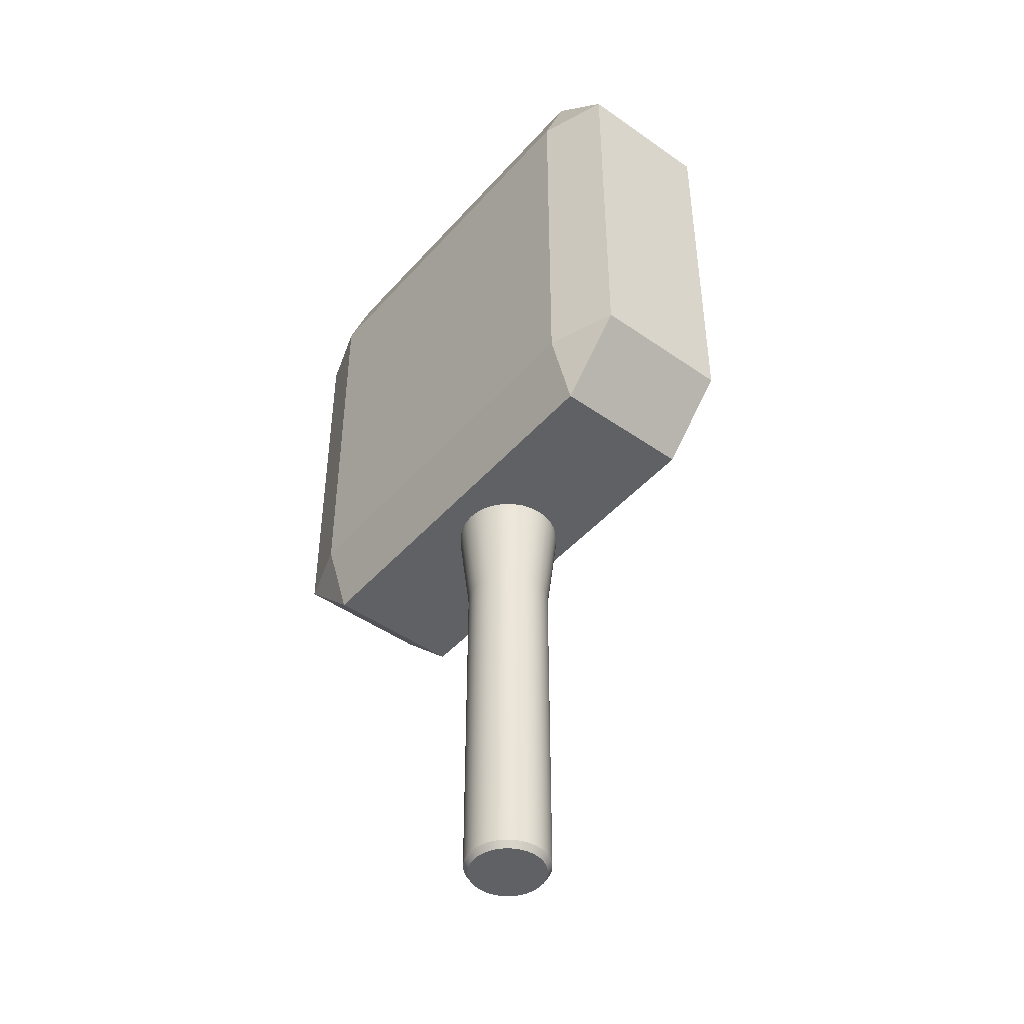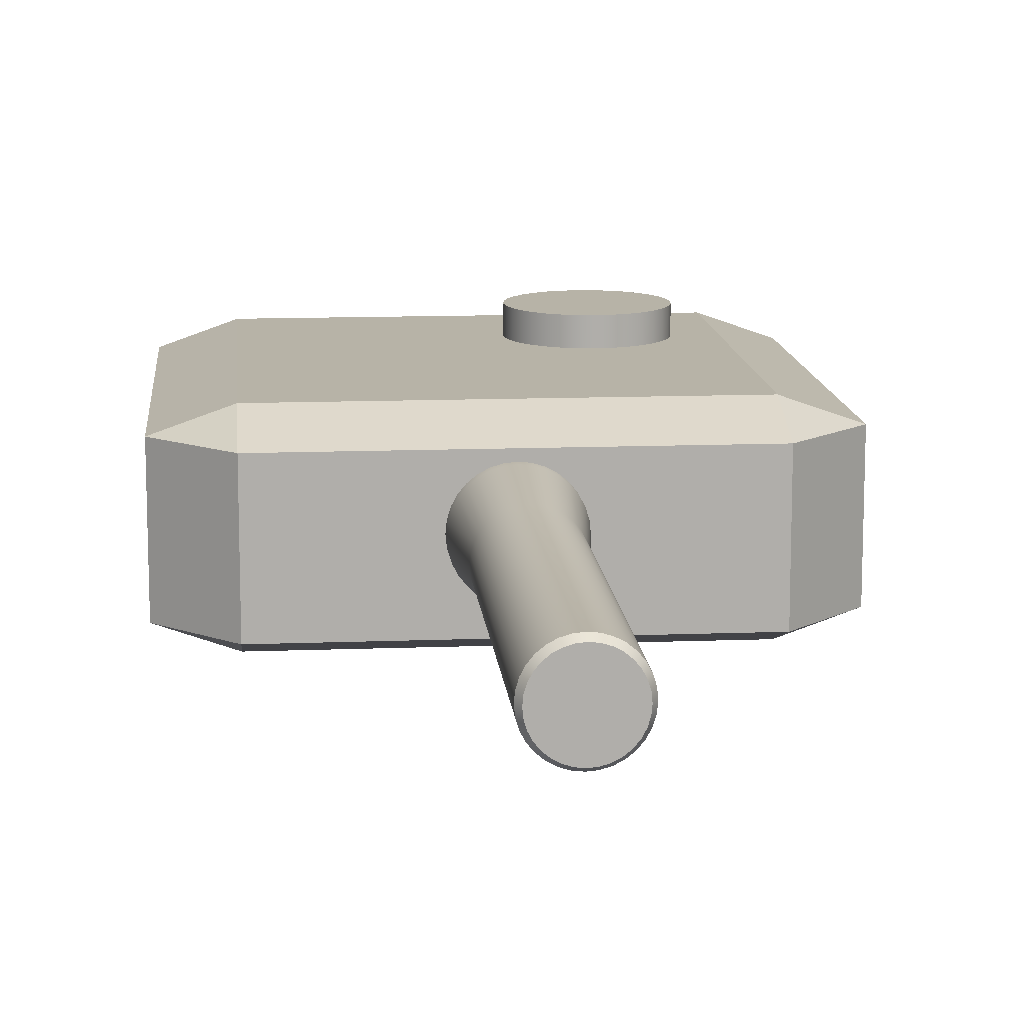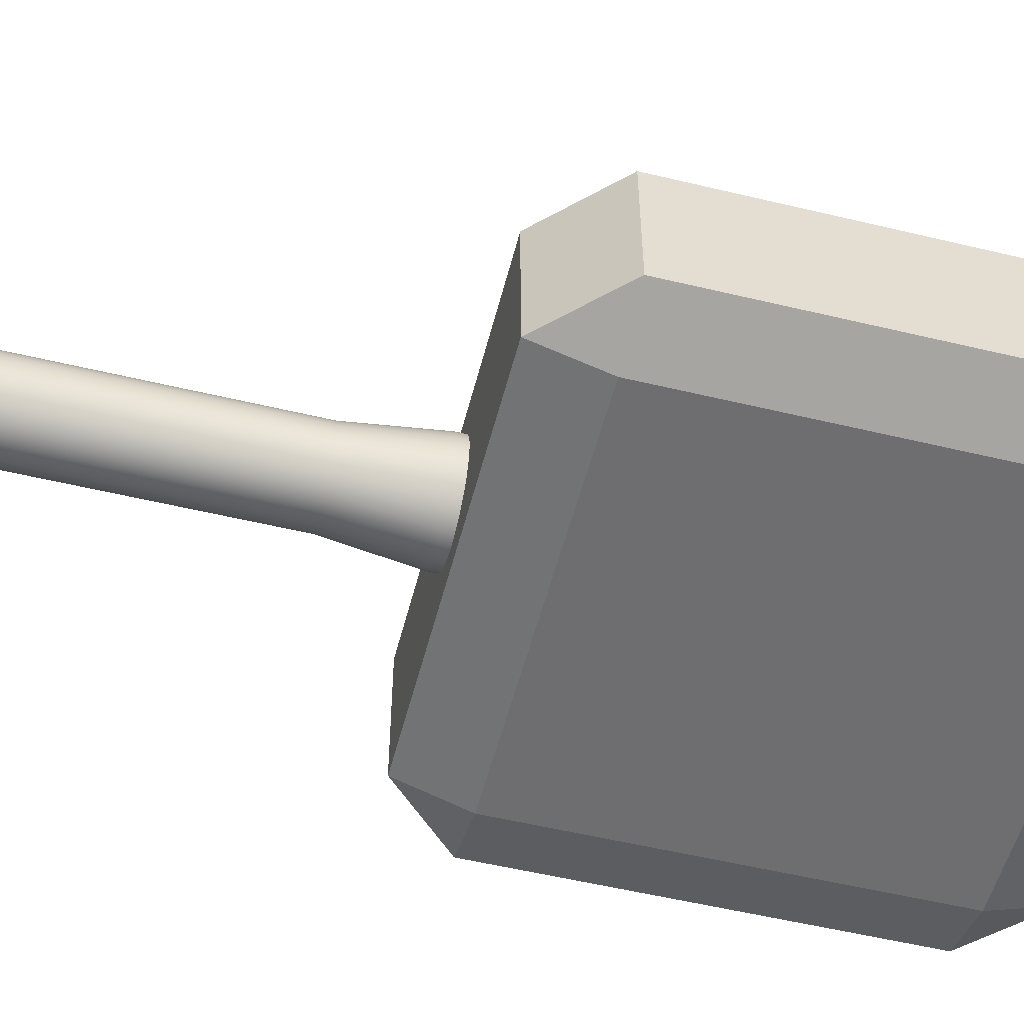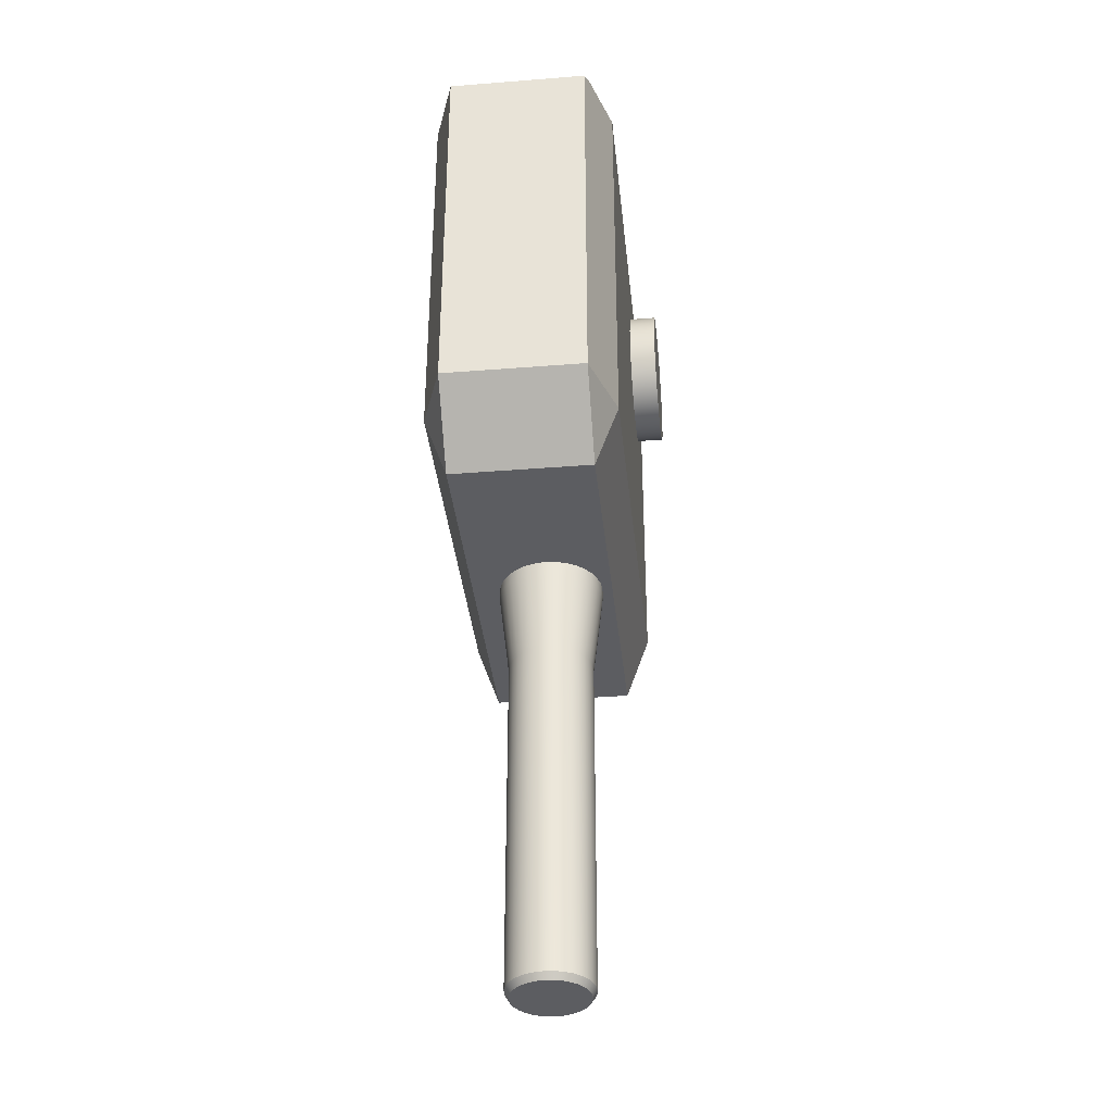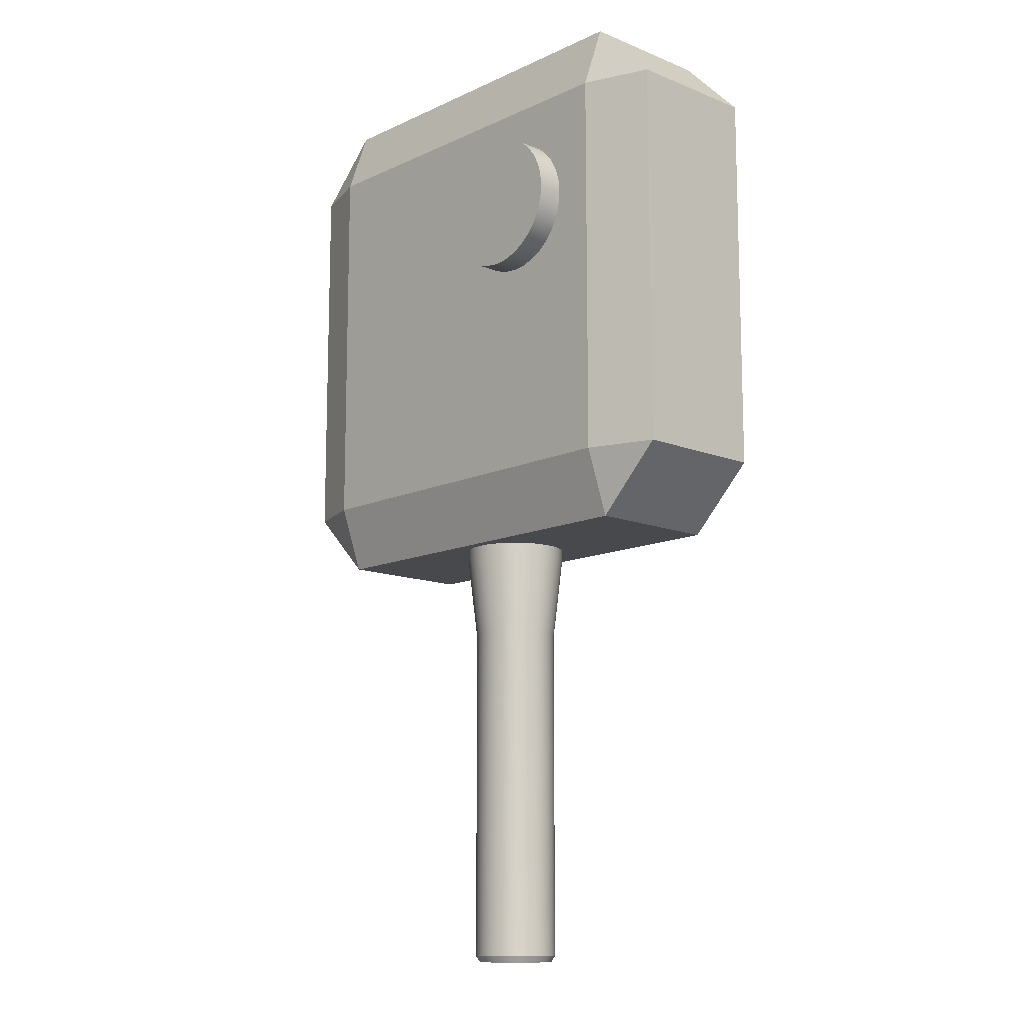
<metadata>
{"format":"obj","ext":"obj","renderer":"f3d","projection":"perspective","resolution":1024,"background":"white","views":[{"elev":-46.1,"azim":51.2,"up":"+Z"},{"elev":12.6,"azim":174.9,"up":"+Y"},{"elev":-54.4,"azim":-104.3,"up":"+Y"},{"elev":-36.6,"azim":95.9,"up":"+Z"},{"elev":-12.5,"azim":-133.1,"up":"+Z"}]}
</metadata>
<code>
o Kupola_Cylinder.018
v 0.5376 1.1 0.3072
v 0.7187 1.164 0.3072
v 0.5376 1.164 0.4883
v 0.5376 1.542 0.4883
v 0.7187 1.542 0.3072
v 0.5376 1.606 0.3072
v -0.5376 1.164 0.4883
v -0.7187 1.164 0.3072
v -0.5376 1.1 0.3072
v -0.5376 1.542 0.4883
v -0.5376 1.606 0.3072
v -0.7187 1.542 0.3072
v 0.5376 1.164 -0.949
v 0.7187 1.164 -0.7679
v 0.5376 1.1 -0.7679
v 0.5376 1.542 -0.949
v 0.5376 1.606 -0.7679
v 0.7187 1.542 -0.7679
v -0.7187 1.164 -0.7679
v -0.5376 1.164 -0.949
v -0.5376 1.1 -0.7679
v -0.7187 1.542 -0.7679
v -0.5376 1.606 -0.7679
v -0.5376 1.542 -0.949
v -0.4301 1.583 0.008178
v -0.4301 1.679 0.008178
v -0.4265 1.583 -0.02838
v -0.4265 1.679 -0.02838
v -0.4158 1.583 -0.06353
v -0.4158 1.679 -0.06353
v -0.3985 1.583 -0.09593
v -0.3985 1.679 -0.09593
v -0.3752 1.583 -0.1243
v -0.3752 1.679 -0.1243
v -0.3468 1.583 -0.1476
v -0.3468 1.679 -0.1476
v -0.3144 1.583 -0.1649
v -0.3144 1.679 -0.1649
v -0.2792 1.583 -0.1756
v -0.2792 1.679 -0.1756
v -0.2427 1.583 -0.1792
v -0.2427 1.679 -0.1792
v -0.2061 1.583 -0.1756
v -0.2061 1.679 -0.1756
v -0.171 1.583 -0.1649
v -0.171 1.679 -0.1649
v -0.1386 1.583 -0.1476
v -0.1386 1.679 -0.1476
v -0.1102 1.583 -0.1243
v -0.1102 1.679 -0.1243
v -0.08688 1.583 -0.09593
v -0.08688 1.679 -0.09593
v -0.06957 1.583 -0.06353
v -0.06957 1.679 -0.06353
v -0.0589 1.583 -0.02838
v -0.0589 1.679 -0.02838
v -0.0553 1.583 0.008178
v -0.0553 1.679 0.008178
v -0.0589 1.583 0.04473
v -0.0589 1.679 0.04473
v -0.06957 1.583 0.07989
v -0.06957 1.679 0.07989
v -0.08688 1.583 0.1123
v -0.08688 1.679 0.1123
v -0.1102 1.583 0.1407
v -0.1102 1.679 0.1407
v -0.1386 1.583 0.164
v -0.1386 1.679 0.164
v -0.171 1.583 0.1813
v -0.171 1.679 0.1813
v -0.2061 1.583 0.192
v -0.2061 1.679 0.192
v -0.2427 1.583 0.1956
v -0.2427 1.679 0.1956
v -0.2792 1.583 0.192
v -0.2792 1.679 0.192
v -0.3144 1.583 0.1813
v -0.3144 1.679 0.1813
v -0.3468 1.583 0.164
v -0.3468 1.679 0.164
v -0.3752 1.583 0.1407
v -0.3752 1.679 0.1407
v -0.3985 1.583 0.1123
v -0.3985 1.679 0.1123
v -0.4158 1.583 0.07989
v -0.4158 1.679 0.07989
v -0.4265 1.583 0.04473
v -0.4265 1.679 0.04473
v -0.1401 1.376 -0.9753
v -0.1132 1.376 -1.207
v -0.1374 1.348 -0.9753
v -0.111 1.354 -1.207
v -0.1295 1.322 -0.9753
v -0.1046 1.333 -1.207
v -0.1165 1.298 -0.9753
v -0.09411 1.313 -1.207
v -0.09908 1.277 -0.9753
v -0.08004 1.296 -1.207
v -0.07784 1.259 -0.9753
v -0.06288 1.282 -1.207
v -0.05362 1.246 -0.9753
v -0.04331 1.271 -1.207
v -0.02734 1.238 -0.9753
v -0.02208 1.265 -1.207
v -0 1.236 -0.9753
v -0 1.263 -1.207
v 0.02734 1.238 -0.9753
v 0.02208 1.265 -1.207
v 0.05362 1.246 -0.9753
v 0.04331 1.271 -1.207
v 0.07784 1.259 -0.9753
v 0.06288 1.282 -1.207
v 0.09908 1.277 -0.9753
v 0.08004 1.296 -1.207
v 0.1165 1.298 -0.9753
v 0.09411 1.313 -1.207
v 0.1295 1.322 -0.9753
v 0.1046 1.333 -1.207
v 0.1374 1.348 -0.9753
v 0.111 1.354 -1.207
v 0.1401 1.376 -0.9753
v 0.1132 1.376 -1.207
v 0.1374 1.403 -0.9753
v 0.111 1.398 -1.207
v 0.1295 1.429 -0.9753
v 0.1046 1.419 -1.207
v 0.1165 1.454 -0.9753
v 0.09411 1.439 -1.207
v 0.09908 1.475 -0.9753
v 0.08004 1.456 -1.207
v 0.07784 1.492 -0.9753
v 0.06288 1.47 -1.207
v 0.05362 1.505 -0.9753
v 0.04331 1.48 -1.207
v 0.02734 1.513 -0.9753
v 0.02208 1.487 -1.207
v -0 1.516 -0.9753
v -0 1.489 -1.207
v -0.02734 1.513 -0.9753
v -0.02208 1.487 -1.207
v -0.05362 1.505 -0.9753
v -0.04332 1.48 -1.207
v -0.07784 1.492 -0.9753
v -0.06288 1.47 -1.207
v -0.09908 1.475 -0.9753
v -0.08004 1.456 -1.207
v -0.1165 1.454 -0.9753
v -0.09411 1.439 -1.207
v -0.1295 1.429 -0.9753
v -0.1046 1.419 -1.207
v -0.1374 1.403 -0.9753
v -0.111 1.398 -1.207
v -0.111 1.354 -2.127
v -0.1132 1.376 -2.127
v -0.1046 1.333 -2.127
v -0.09411 1.313 -2.127
v -0.08004 1.296 -2.127
v -0.06288 1.282 -2.127
v -0.04332 1.271 -2.127
v -0.02208 1.265 -2.127
v -0 1.263 -2.127
v 0.02208 1.265 -2.127
v 0.04331 1.271 -2.127
v 0.06288 1.282 -2.127
v 0.08004 1.296 -2.127
v 0.09411 1.313 -2.127
v 0.1046 1.333 -2.127
v 0.111 1.354 -2.127
v 0.1132 1.376 -2.127
v 0.111 1.398 -2.127
v 0.1046 1.419 -2.127
v 0.09411 1.439 -2.127
v 0.08004 1.456 -2.127
v 0.06288 1.47 -2.127
v 0.04331 1.48 -2.127
v 0.02208 1.487 -2.127
v -0 1.489 -2.127
v -0.02208 1.487 -2.127
v -0.04332 1.48 -2.127
v -0.06288 1.47 -2.127
v -0.08004 1.456 -2.127
v -0.09411 1.439 -2.127
v -0.1046 1.419 -2.127
v -0.111 1.398 -2.127
v -0.09974 1.356 -2.145
v -0.1017 1.376 -2.145
v -0.09395 1.337 -2.145
v -0.08456 1.319 -2.145
v -0.07191 1.304 -2.145
v -0.0565 1.291 -2.145
v -0.03892 1.282 -2.145
v -0.01984 1.276 -2.145
v -0 1.274 -2.145
v 0.01984 1.276 -2.145
v 0.03892 1.282 -2.145
v 0.0565 1.291 -2.145
v 0.07191 1.304 -2.145
v 0.08456 1.319 -2.145
v 0.09395 1.337 -2.145
v 0.09974 1.356 -2.145
v 0.1017 1.376 -2.145
v 0.09974 1.396 -2.145
v 0.09395 1.415 -2.145
v 0.08456 1.432 -2.145
v 0.07191 1.448 -2.145
v 0.0565 1.46 -2.145
v 0.03892 1.47 -2.145
v 0.01984 1.476 -2.145
v -0 1.478 -2.145
v -0.01984 1.476 -2.145
v -0.03892 1.47 -2.145
v -0.0565 1.46 -2.145
v -0.07191 1.448 -2.145
v -0.08456 1.432 -2.145
v -0.09395 1.415 -2.145
v -0.09974 1.396 -2.145
v -0.1401 1.376 -0.9238
v -0.1374 1.348 -0.9238
v -0.1295 1.322 -0.9238
v -0.1165 1.298 -0.9238
v -0.09908 1.277 -0.9238
v -0.07784 1.259 -0.9238
v -0.05362 1.246 -0.9238
v -0.02734 1.238 -0.9238
v -0 1.236 -0.9238
v 0.02734 1.238 -0.9238
v 0.05362 1.246 -0.9238
v 0.07784 1.259 -0.9238
v 0.09908 1.277 -0.9238
v 0.1165 1.298 -0.9238
v 0.1295 1.322 -0.9238
v 0.1374 1.348 -0.9238
v 0.1401 1.376 -0.9238
v 0.1374 1.403 -0.9238
v 0.1295 1.429 -0.9238
v 0.1165 1.454 -0.9238
v 0.09908 1.475 -0.9238
v 0.07784 1.492 -0.9238
v 0.05362 1.505 -0.9238
v 0.02734 1.513 -0.9238
v -0 1.516 -0.9238
v -0.02734 1.513 -0.9238
v -0.05362 1.505 -0.9238
v -0.07784 1.492 -0.9238
v -0.09908 1.475 -0.9238
v -0.1165 1.454 -0.9238
v -0.1295 1.429 -0.9238
v -0.1374 1.403 -0.9238
f 9 21 15
f 24 16 13
f 23 11 6
f 5 2 14
f 12 22 19
f 1 2 3
f 4 5 6
f 7 8 9
f 10 11 12
f 13 14 15
f 16 17 18
f 19 20 21
f 22 23 24
f 5 4 3
f 11 10 4
f 8 7 10
f 1 3 7
f 23 22 12
f 24 20 19
f 9 8 19
f 17 16 24
f 14 13 16
f 21 20 13
f 6 5 18
f 15 14 2
f 10 7 3
f 1 9 15
f 20 24 13
f 17 23 6
f 18 5 14
f 8 12 19
f 2 5 3
f 6 11 4
f 12 8 10
f 9 1 7
f 11 23 12
f 22 24 19
f 21 9 19
f 23 17 24
f 18 14 16
f 15 21 13
f 17 6 18
f 1 15 2
f 4 10 3
f 25 26 28
f 28 30 29
f 30 32 31
f 31 32 34
f 34 36 35
f 36 38 37
f 38 40 39
f 40 42 41
f 42 44 43
f 44 46 45
f 46 48 47
f 47 48 50
f 49 50 52
f 51 52 54
f 53 54 56
f 56 58 57
f 57 58 60
f 59 60 62
f 62 64 63
f 64 66 65
f 66 68 67
f 68 70 69
f 70 72 71
f 72 74 73
f 74 76 75
f 76 78 77
f 78 80 79
f 80 82 81
f 82 84 83
f 84 86 85
f 28 76 60
f 88 26 25
f 86 88 87
f 25 41 49
f 90 92 91
f 92 94 93
f 94 96 95
f 96 98 97
f 98 100 99
f 100 102 101
f 102 104 103
f 103 104 106
f 106 108 107
f 107 108 110
f 110 112 111
f 112 114 113
f 114 116 115
f 116 118 117
f 117 118 120
f 120 122 121
f 121 122 124
f 123 124 126
f 126 128 127
f 128 130 129
f 130 132 131
f 132 134 133
f 134 136 135
f 136 138 137
f 137 138 140
f 140 142 141
f 142 144 143
f 144 146 145
f 145 146 148
f 148 150 149
f 150 183 184
f 152 90 89
f 150 152 151
f 137 241 240
f 183 182 214
f 128 172 173
f 106 161 162
f 134 175 176
f 112 164 165
f 140 178 179
f 96 156 157
f 118 167 168
f 146 181 182
f 124 170 171
f 102 159 160
f 152 184 154
f 130 173 174
f 108 162 163
f 136 176 177
f 92 153 155
f 114 165 166
f 142 179 180
f 98 157 158
f 120 168 169
f 148 182 183
f 126 171 172
f 90 154 153
f 104 160 161
f 132 174 175
f 110 163 164
f 138 177 178
f 94 155 156
f 116 166 167
f 144 180 181
f 122 169 170
f 100 158 159
f 185 210 202
f 171 203 204
f 161 160 192
f 181 180 212
f 169 201 202
f 159 158 190
f 179 178 210
f 156 188 189
f 167 199 200
f 177 176 208
f 153 185 187
f 165 197 198
f 174 206 207
f 163 195 196
f 183 215 216
f 172 204 205
f 161 193 194
f 182 181 213
f 171 170 202
f 159 191 192
f 179 211 212
f 158 157 189
f 168 200 201
f 177 209 210
f 156 155 187
f 166 198 199
f 175 207 208
f 154 186 185
f 164 196 197
f 184 216 186
f 173 205 206
f 162 194 195
f 217 221 233
f 93 219 218
f 115 230 229
f 143 244 243
f 99 222 221
f 121 233 232
f 149 247 246
f 125 127 236
f 91 218 217
f 105 225 224
f 133 239 238
f 111 228 227
f 137 139 242
f 95 220 219
f 117 231 230
f 145 245 244
f 123 234 233
f 101 223 222
f 151 248 247
f 129 237 236
f 107 226 225
f 135 240 239
f 113 229 228
f 141 243 242
f 97 221 220
f 119 232 231
f 147 246 245
f 125 235 234
f 103 224 223
f 89 217 248
f 131 238 237
f 109 227 226
f 27 25 28
f 27 28 29
f 29 30 31
f 33 31 34
f 33 34 35
f 35 36 37
f 37 38 39
f 39 40 41
f 41 42 43
f 43 44 45
f 45 46 47
f 49 47 50
f 51 49 52
f 53 51 54
f 55 53 56
f 55 56 57
f 59 57 60
f 61 59 62
f 61 62 63
f 63 64 65
f 65 66 67
f 67 68 69
f 69 70 71
f 71 72 73
f 73 74 75
f 75 76 77
f 77 78 79
f 79 80 81
f 81 82 83
f 83 84 85
f 32 30 28
f 36 34 32
f 40 38 36
f 44 42 40
f 52 46 44
f 52 50 48
f 56 54 52
f 60 58 56
f 64 62 60
f 68 66 64
f 76 70 68
f 76 74 72
f 80 78 76
f 84 82 80
f 28 86 84
f 28 26 88
f 36 32 28
f 28 40 36
f 52 48 46
f 60 56 52
f 76 64 60
f 76 72 70
f 28 80 76
f 28 88 86
f 44 40 28
f 28 52 44
f 76 68 64
f 28 84 80
f 60 52 28
f 87 88 25
f 85 86 87
f 85 87 25
f 25 83 85
f 77 79 81
f 73 75 77
f 69 71 73
f 65 67 69
f 57 63 65
f 57 59 61
f 49 55 57
f 49 51 53
f 45 47 49
f 41 43 45
f 33 39 41
f 33 35 37
f 29 31 33
f 33 27 29
f 81 83 25
f 25 77 81
f 65 69 73
f 57 61 63
f 49 53 55
f 41 45 49
f 33 37 39
f 25 27 33
f 73 77 25
f 25 65 73
f 25 49 57
f 25 33 41
f 57 65 25
f 89 90 91
f 91 92 93
f 93 94 95
f 95 96 97
f 97 98 99
f 99 100 101
f 101 102 103
f 105 103 106
f 105 106 107
f 109 107 110
f 109 110 111
f 111 112 113
f 113 114 115
f 115 116 117
f 119 117 120
f 119 120 121
f 123 121 124
f 125 123 126
f 125 126 127
f 127 128 129
f 129 130 131
f 131 132 133
f 133 134 135
f 135 136 137
f 139 137 140
f 139 140 141
f 141 142 143
f 143 144 145
f 147 145 148
f 147 148 149
f 152 150 184
f 151 152 89
f 149 150 151
f 135 137 240
f 215 183 214
f 130 128 173
f 108 106 162
f 136 134 176
f 114 112 165
f 142 140 179
f 98 96 157
f 120 118 168
f 148 146 182
f 126 124 171
f 104 102 160
f 90 152 154
f 132 130 174
f 110 108 163
f 138 136 177
f 94 92 155
f 116 114 166
f 144 142 180
f 100 98 158
f 122 120 169
f 150 148 183
f 128 126 172
f 92 90 153
f 106 104 161
f 134 132 175
f 112 110 164
f 140 138 178
f 96 94 156
f 118 116 167
f 146 144 181
f 124 122 170
f 102 100 159
f 188 187 185
f 185 189 188
f 192 191 190
f 190 193 192
f 196 195 194
f 198 197 196
f 200 199 198
f 198 201 200
f 206 203 202
f 206 205 204
f 208 207 206
f 210 209 208
f 212 211 210
f 214 213 212
f 216 215 214
f 214 186 216
f 190 189 185
f 194 193 190
f 198 196 194
f 202 201 198
f 206 204 203
f 202 208 206
f 214 212 210
f 185 186 214
f 194 190 185
f 185 198 194
f 210 208 202
f 185 214 210
f 202 198 185
f 172 171 204
f 193 161 192
f 213 181 212
f 170 169 202
f 191 159 190
f 211 179 210
f 157 156 189
f 168 167 200
f 209 177 208
f 155 153 187
f 166 165 198
f 175 174 207
f 164 163 196
f 184 183 216
f 173 172 205
f 162 161 194
f 214 182 213
f 203 171 202
f 160 159 192
f 180 179 212
f 190 158 189
f 169 168 201
f 178 177 210
f 188 156 187
f 167 166 199
f 176 175 208
f 153 154 185
f 165 164 197
f 154 184 186
f 174 173 206
f 163 162 195
f 245 248 217
f 245 246 247
f 243 244 245
f 241 242 243
f 239 240 241
f 241 238 239
f 235 236 237
f 237 234 235
f 229 232 233
f 229 230 231
f 227 228 229
f 225 226 227
f 223 224 225
f 221 222 223
f 219 220 221
f 221 218 219
f 245 247 248
f 241 243 245
f 237 238 241
f 233 234 237
f 229 231 232
f 233 227 229
f 221 223 225
f 217 218 221
f 233 245 217
f 233 237 241
f 225 227 233
f 233 221 225
f 233 241 245
f 91 93 218
f 113 115 229
f 141 143 243
f 97 99 221
f 119 121 232
f 147 149 246
f 235 125 236
f 89 91 217
f 103 105 224
f 131 133 238
f 109 111 227
f 241 137 242
f 93 95 219
f 115 117 230
f 143 145 244
f 121 123 233
f 99 101 222
f 149 151 247
f 127 129 236
f 105 107 225
f 133 135 239
f 111 113 228
f 139 141 242
f 95 97 220
f 117 119 231
f 145 147 245
f 123 125 234
f 101 103 223
f 151 89 248
f 129 131 237
f 107 109 226

</code>
